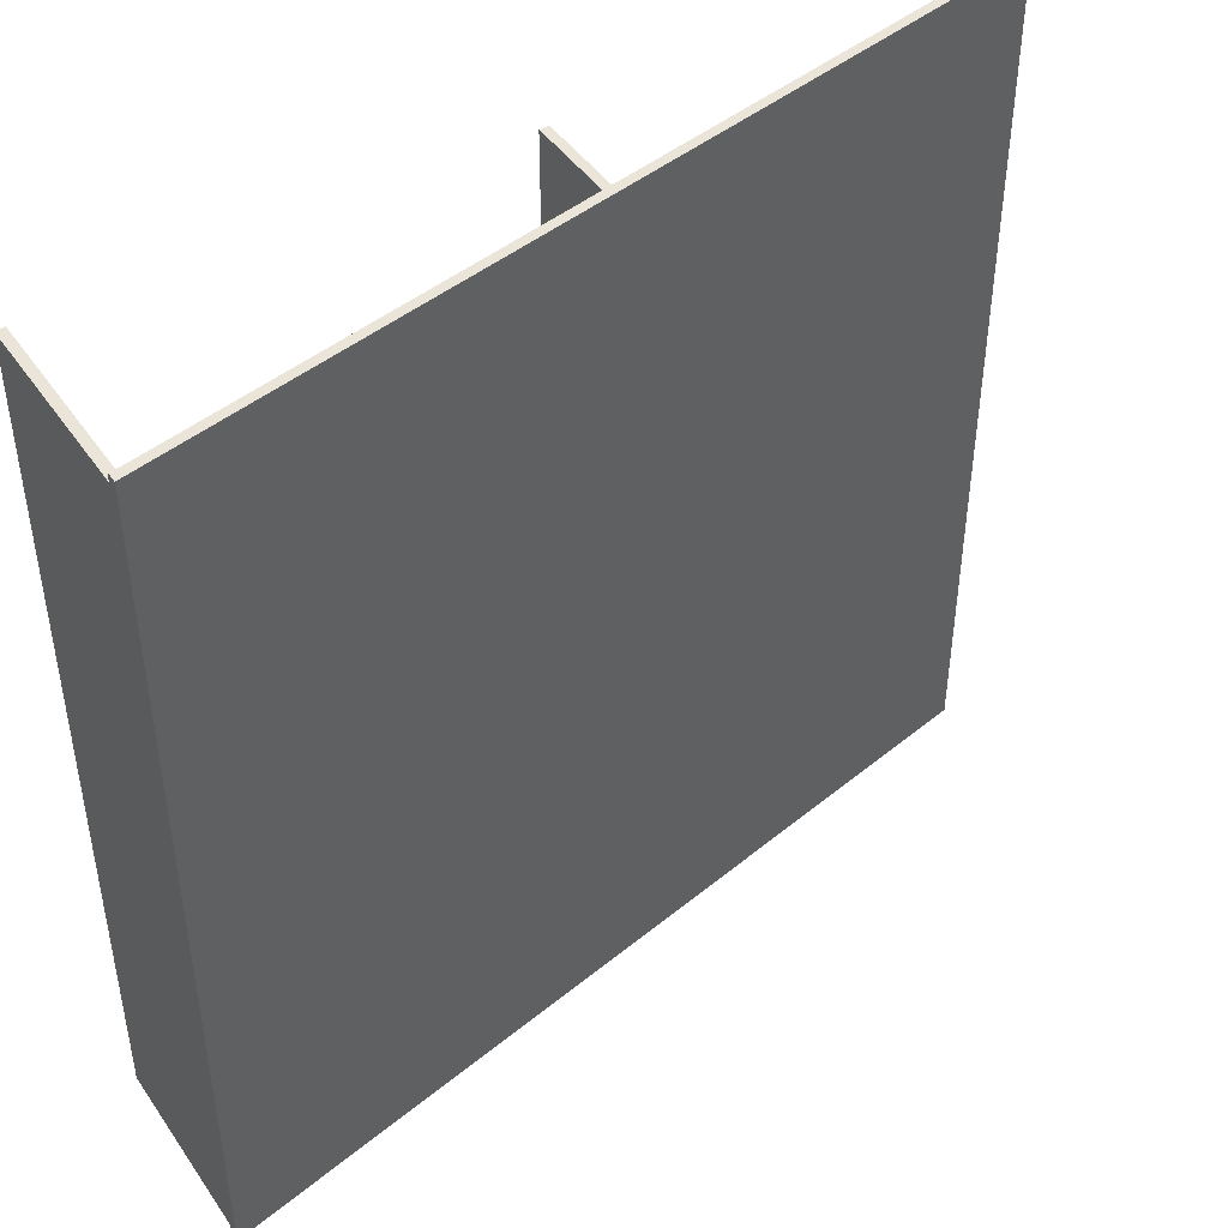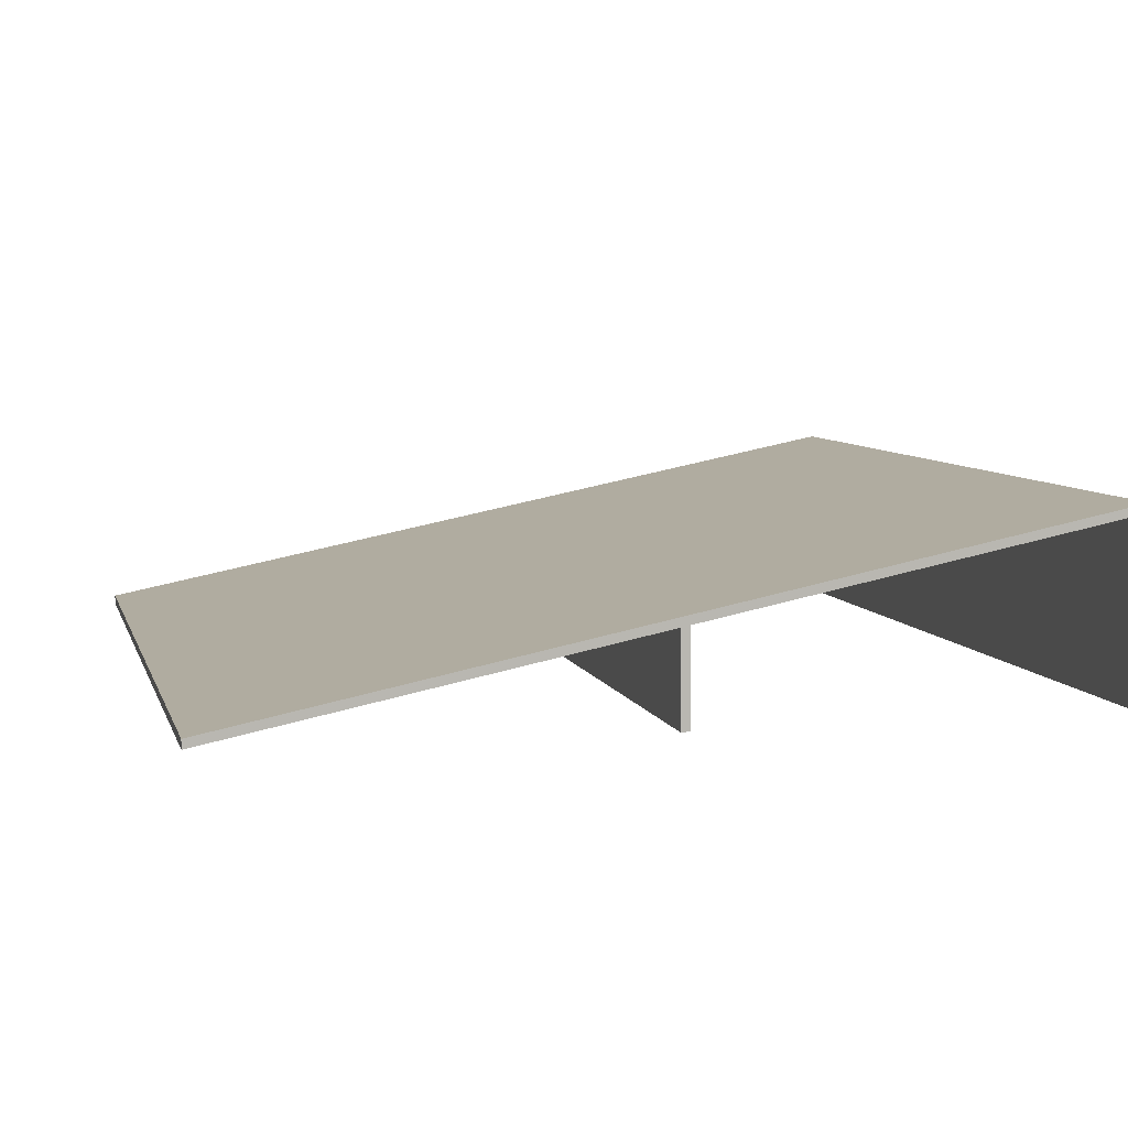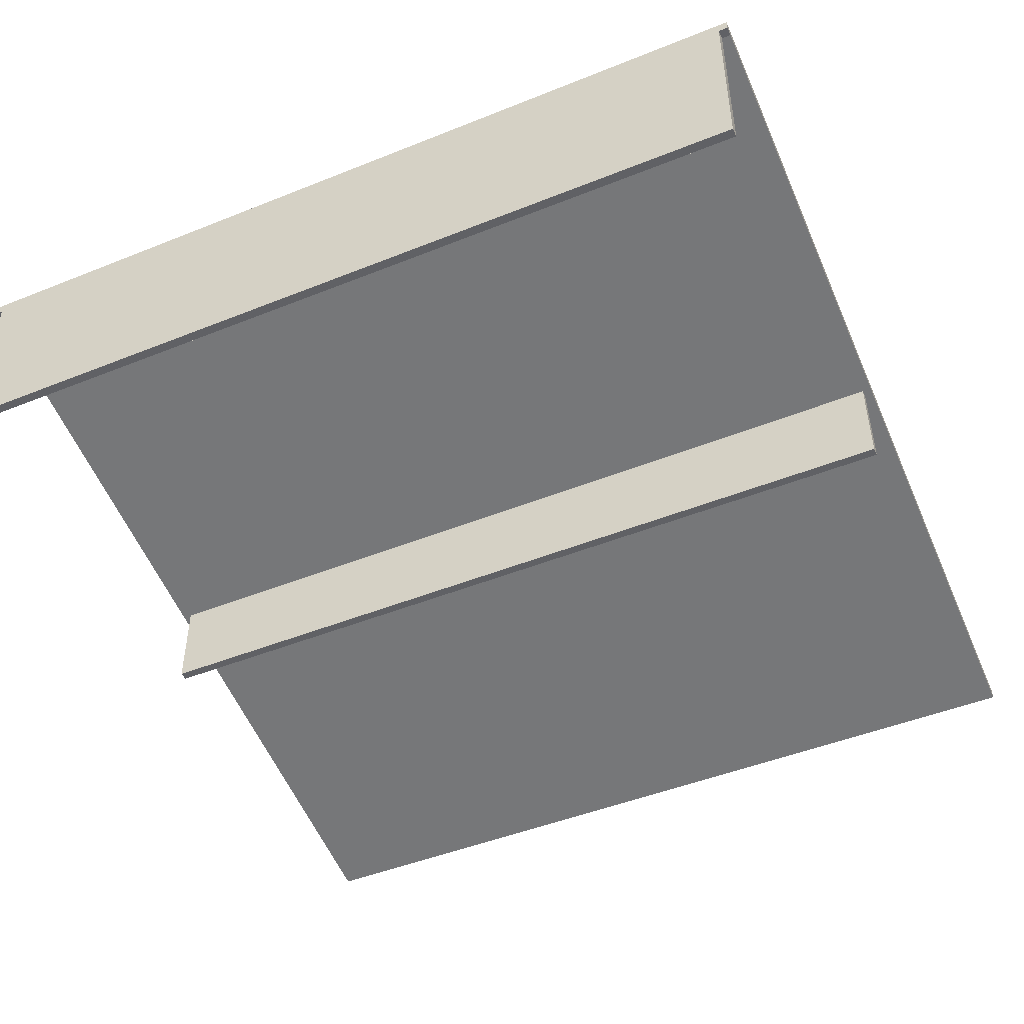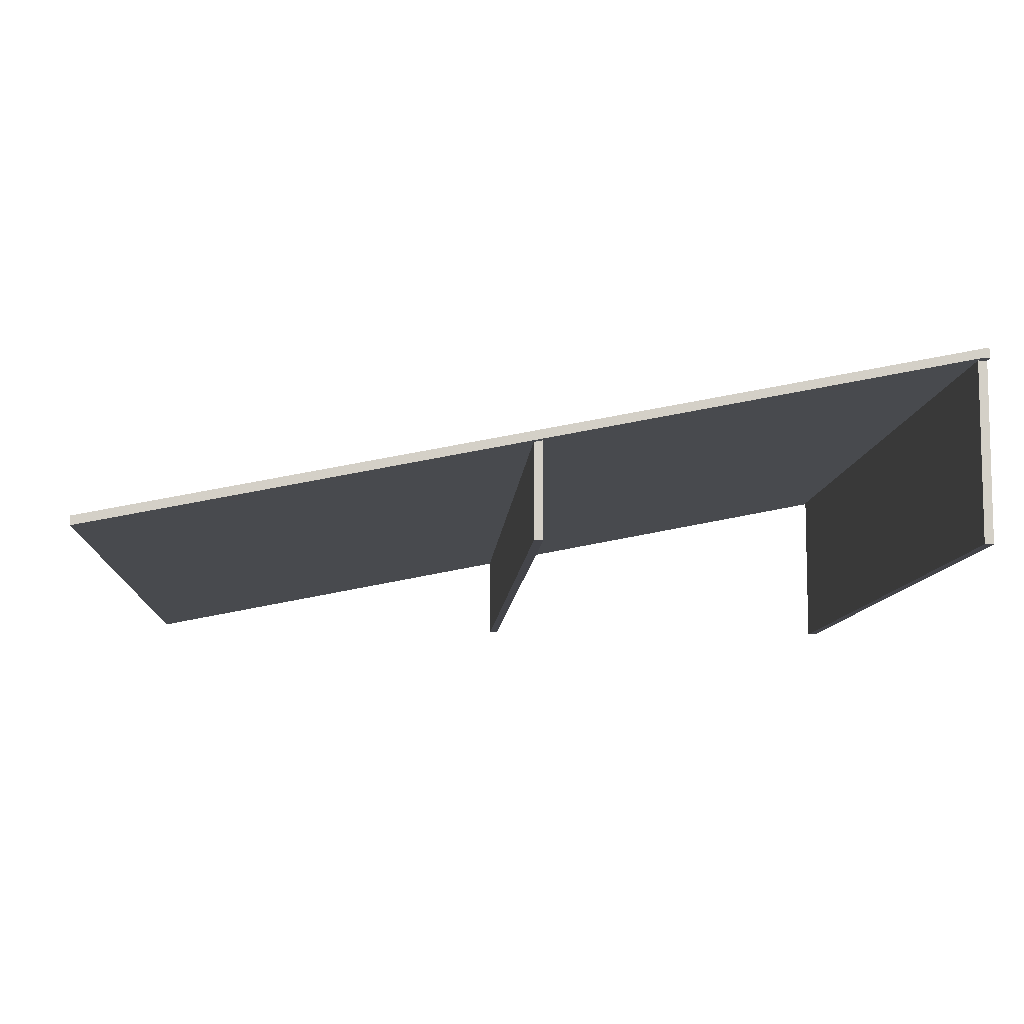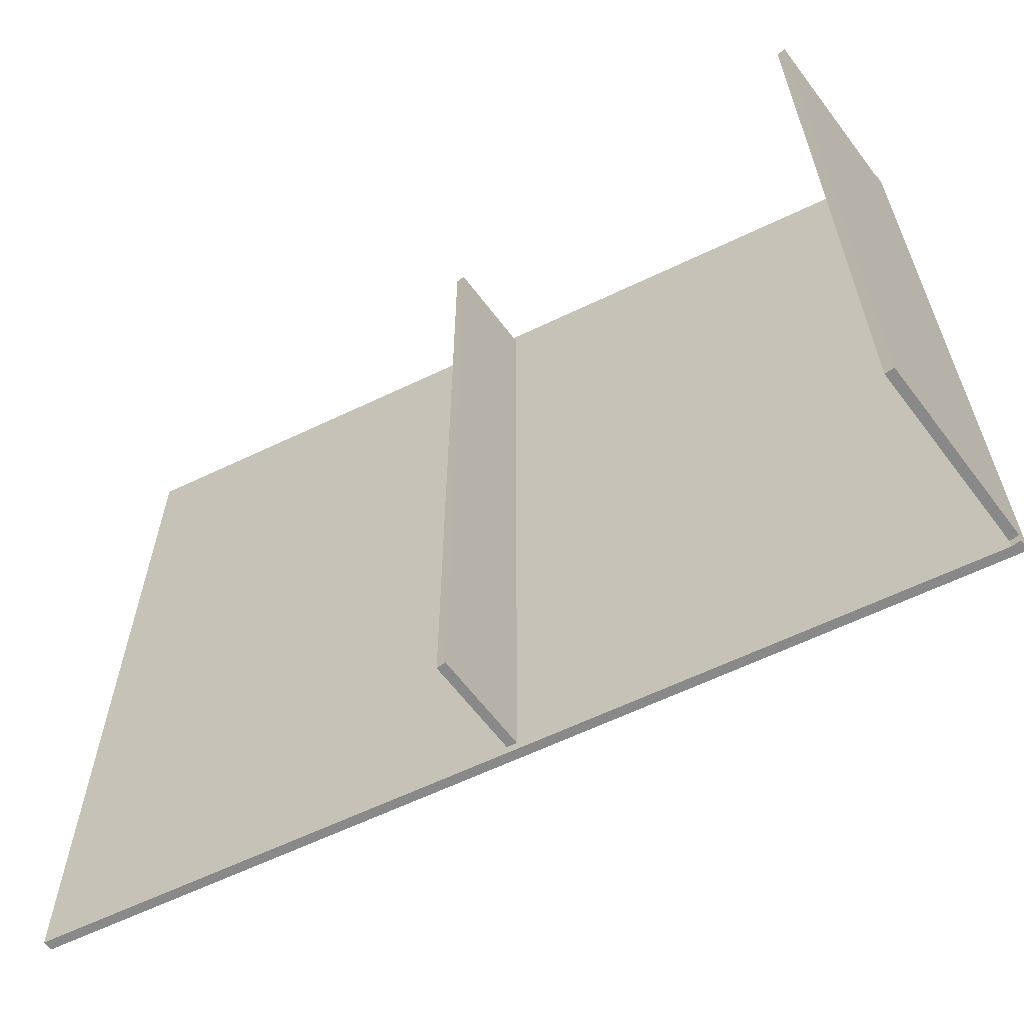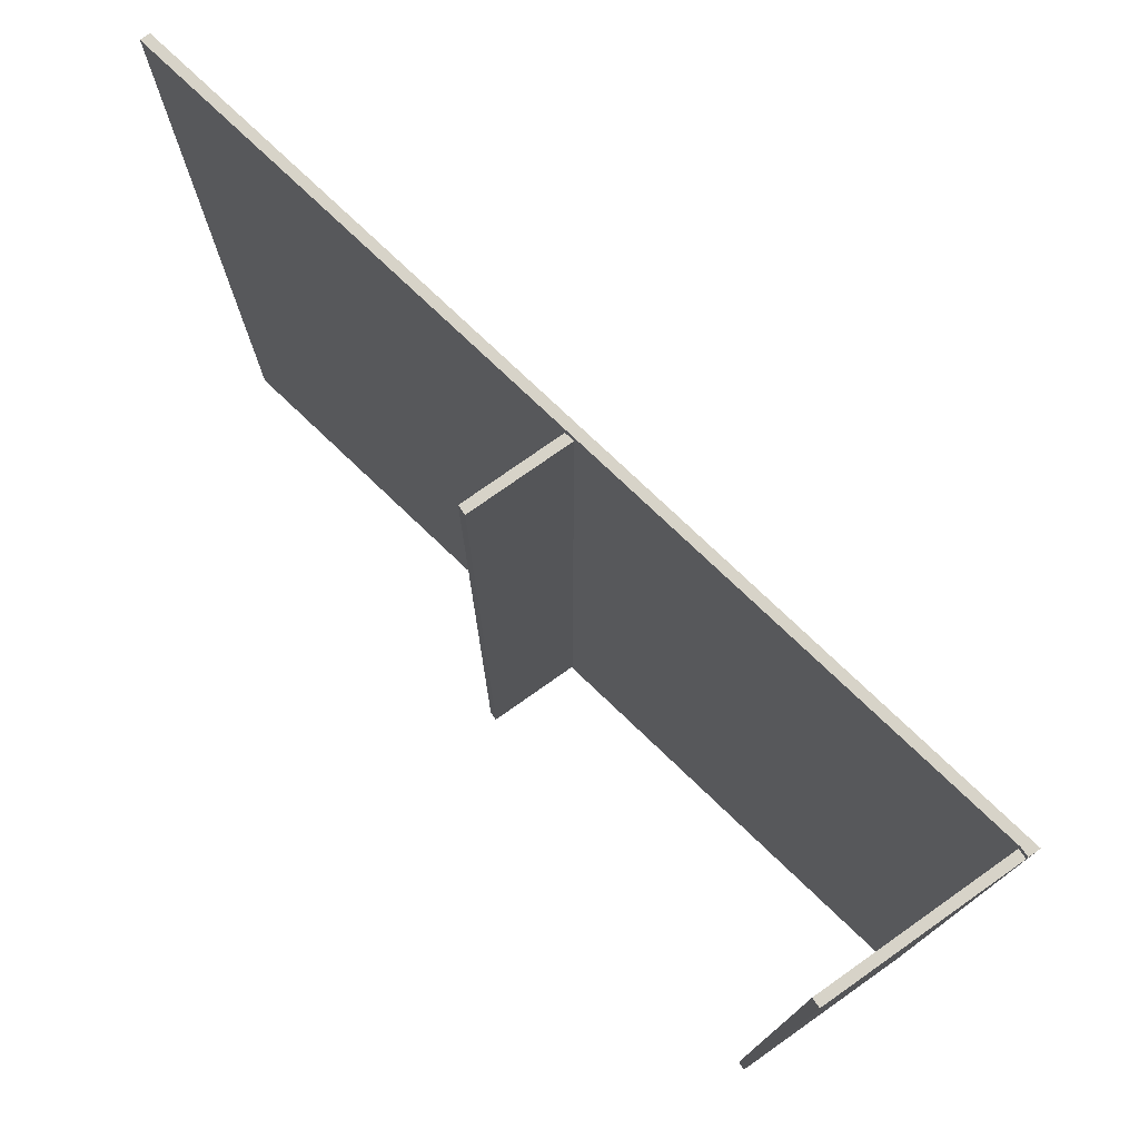
<metadata>
{"format":"obj","ext":"obj","renderer":"f3d","projection":"perspective","resolution":1024,"background":"white","views":[{"elev":44.9,"azim":147.6,"up":"+Z"},{"elev":7.3,"azim":-14.5,"up":"+Y"},{"elev":-47.5,"azim":114.3,"up":"+Y"},{"elev":-9.2,"azim":-3.4,"up":"+Y"},{"elev":-63.0,"azim":37.0,"up":"+Z"},{"elev":76.8,"azim":54.8,"up":"+Z"}]}
</metadata>
<code>
g Body1
v 0.6096 0.127 0.2984
v 0.6096 -0 0.2984
v 0.6159 -0 0.2984
v 0.6159 0.127 0.2984
v 0.6096 0 -0.2984
v 0.6159 0 -0.2984
v 0.6096 0.127 -0.2984
v 0.6159 0.127 -0.2984
f 2 3 1
f 1 3 4
f 5 6 2
f 2 6 3
f 7 8 5
f 5 8 6
f 1 4 7
f 7 4 8
f 3 6 4
f 4 6 8
f 1 7 2
f 2 7 5
g Body1:1
v 0.6159 0.1347 0.3048
v -0 0.01282 0.3048
v -0 0.00635 0.3048
v 0.6096 0.127 0.3048
v 0.6159 0.127 0.3048
v 0.6096 0.127 -0.3048
v 0 0.00635 -0.3048
v -0 0.01282 -0.3048
v 0.6159 0.1347 -0.3048
v 0.6159 0.127 -0.3048
f 10 11 9
f 9 11 12
f 9 12 13
f 18 14 17
f 17 14 15
f 17 15 16
f 10 9 16
f 16 9 17
f 15 14 11
f 11 14 12
f 18 17 13
f 13 17 9
f 14 18 12
f 12 18 13
f 16 15 10
f 10 15 11
g MeshBody1
v 0.6159 0 0.3048
v 0 0 0.3048
v 0 0 0.2984
v 0.6159 0 0.2984
v 0 0.00635 0.3048
v 0 0.00635 0.2984
v 0.6096 0.127 0.3048
v 0.6096 0.127 0.2984
v 0.6159 0.127 0.3048
v 0.6159 0.127 0.2984
f 20 21 19
f 19 21 22
f 23 24 20
f 20 24 21
f 25 26 23
f 23 26 24
f 27 28 25
f 25 28 26
f 19 22 27
f 27 22 28
f 21 24 22
f 22 24 26
f 22 26 28
f 20 19 23
f 23 19 25
f 25 19 27
g MeshBody1:1
v 0.6159 0 -0.2984
v 0 0 -0.2984
v 0 0 -0.3048
v 0.6159 0 -0.3048
v 0 0.00635 -0.2984
v 0 0.00635 -0.3048
v 0.6096 0.127 -0.2984
v 0.6096 0.127 -0.3048
v 0.6159 0.127 -0.2984
v 0.6159 0.127 -0.3048
f 30 31 29
f 29 31 32
f 33 34 30
f 30 34 31
f 35 36 33
f 33 36 34
f 37 38 35
f 35 38 36
f 29 32 37
f 37 32 38
f 31 34 32
f 32 34 36
f 32 36 38
f 30 29 33
f 33 29 35
f 35 29 37
g Body1:2
v 0.3048 0.06667 -0.2984
v 0.3111 0.06793 -0.2984
v 0.3111 0 -0.2984
v 0.3048 0 -0.2984
v 0.3048 0.06667 0.2984
v 0.3048 0 0.2984
v 0.3111 0.06793 0.2984
v 0.3111 0 0.2984
f 40 41 39
f 39 41 42
f 43 39 44
f 44 39 42
f 45 43 46
f 46 43 44
f 40 45 41
f 41 45 46
f 42 41 44
f 44 41 46
f 40 39 45
f 45 39 43

</code>
